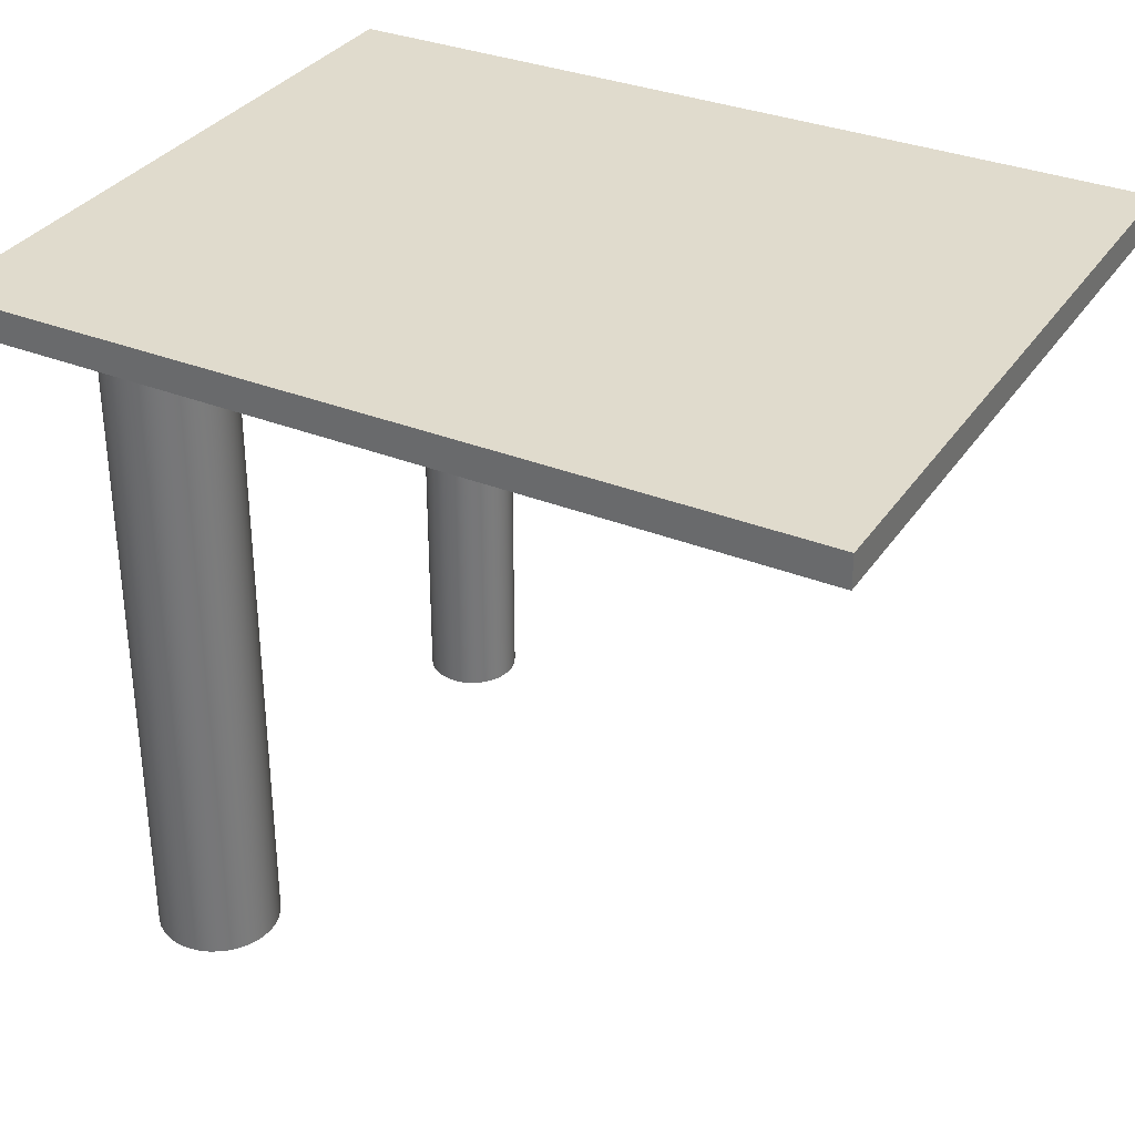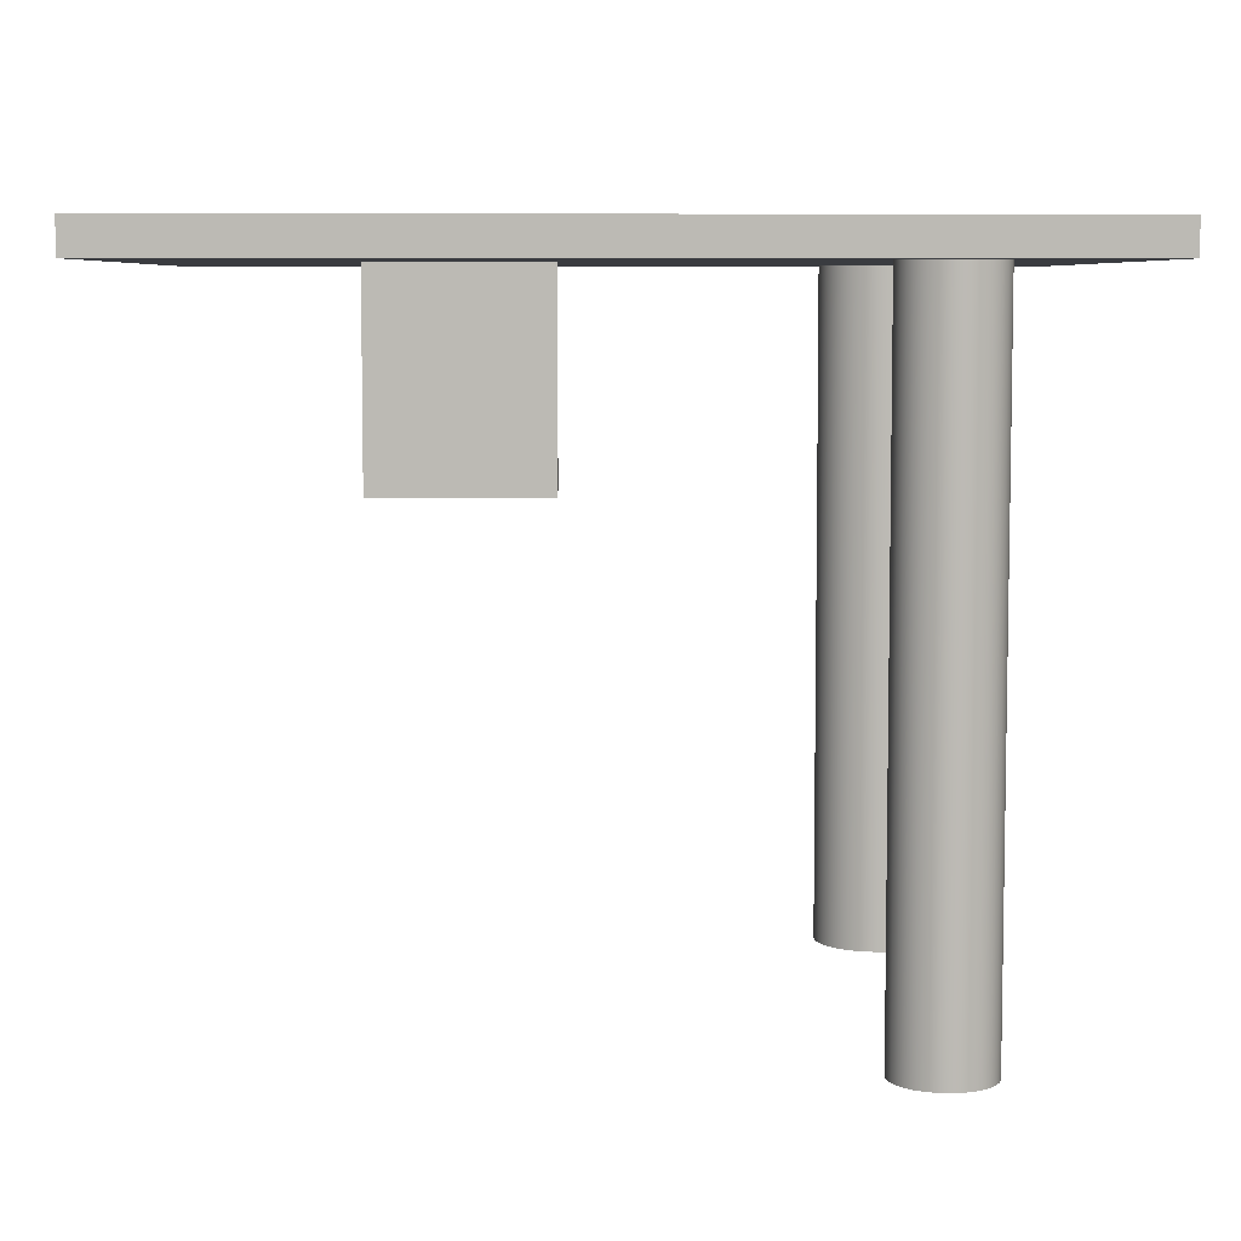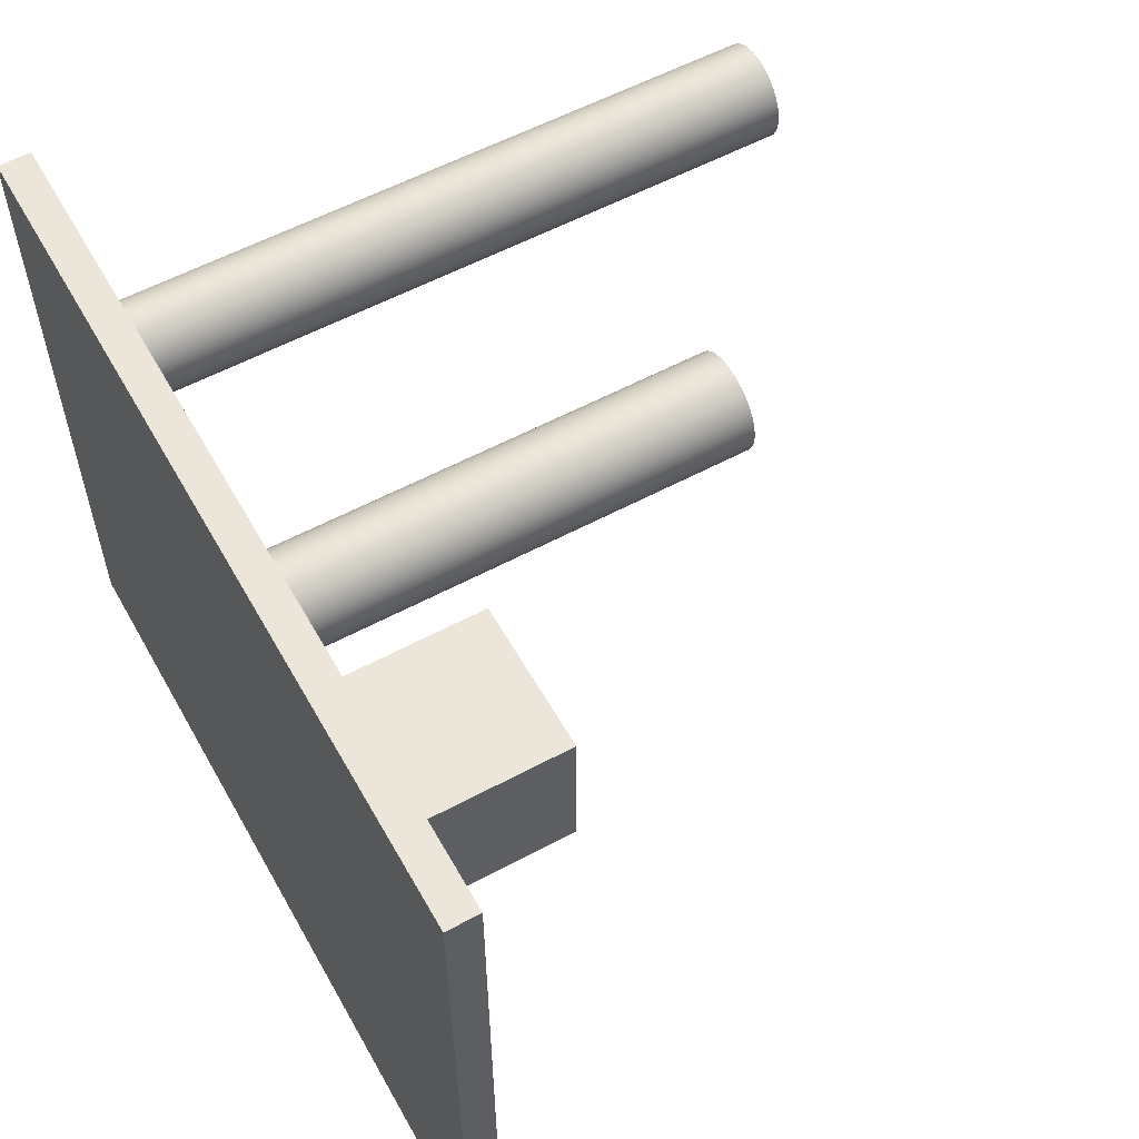
<metadata>
{"format":"obj","ext":"obj","renderer":"f3d","projection":"perspective","resolution":1024,"background":"white","views":[{"elev":33.2,"azim":28.8,"up":"+Z"},{"elev":6.6,"azim":178.8,"up":"+Z"},{"elev":57.1,"azim":60.8,"up":"+Y"}]}
</metadata>
<code>
g KeyHolder2
v 52.05 -129 0
v 52.05 -133.2 0
v 52.05 -133.2 -6
v 52.05 -129 -6
v 56.2 -129 0
v 56.2 -129 -6
v 56.2 -133.2 0
v 56.2 -133.2 -6
v 56.64 -133.5 0
v 51.66 -133.5 0
v 51.66 -133.5 -6
v 56.64 -133.5 -6
v 56.64 -128.6 0
v 56.64 -128.6 -6
v 51.66 -128.6 0
v 51.66 -128.6 -6
v 63 -142 0
v 37 -142 0
v 37 -121 0
v 63 -121 0
v 40.37 -139.3 0
v 40.39 -139.6 0
v 40.46 -139.9 0
v 40.58 -140.2 0
v 40.74 -140.4 0
v 40.94 -140.6 0
v 41.16 -140.8 0
v 41.42 -141 0
v 41.7 -141.1 0
v 41.99 -141.1 0
v 42.28 -141.1 0
v 42.58 -141.1 0
v 42.86 -141 0
v 43.13 -140.9 0
v 43.37 -140.7 0
v 43.59 -140.5 0
v 43.77 -140.3 0
v 43.9 -140 0
v 44 -139.7 0
v 44.04 -139.5 0
v 44.04 -139.2 0
v 44 -138.9 0
v 43.9 -138.6 0
v 43.77 -138.3 0
v 43.59 -138.1 0
v 43.37 -137.9 0
v 43.13 -137.7 0
v 42.86 -137.6 0
v 42.58 -137.5 0
v 42.28 -137.5 0
v 41.99 -137.5 0
v 41.7 -137.5 0
v 41.42 -137.6 0
v 41.16 -137.8 0
v 40.94 -138 0
v 40.74 -138.2 0
v 40.58 -138.5 0
v 40.46 -138.7 0
v 40.39 -139 0
v 40.78 -124.1 0
v 40.8 -124.4 0
v 40.88 -124.6 0
v 40.99 -124.8 0
v 41.15 -125.1 0
v 41.35 -125.2 0
v 41.57 -125.4 0
v 41.82 -125.5 0
v 42.08 -125.5 0
v 42.34 -125.5 0
v 42.6 -125.5 0
v 42.85 -125.4 0
v 43.07 -125.2 0
v 43.27 -125.1 0
v 43.43 -124.8 0
v 43.55 -124.6 0
v 43.62 -124.4 0
v 43.64 -124.1 0
v 43.62 -123.8 0
v 43.55 -123.6 0
v 43.43 -123.3 0
v 43.27 -123.1 0
v 43.07 -123 0
v 42.85 -122.8 0
v 42.6 -122.7 0
v 42.34 -122.7 0
v 42.08 -122.7 0
v 41.82 -122.7 0
v 41.57 -122.8 0
v 41.35 -123 0
v 41.15 -123.1 0
v 40.99 -123.3 0
v 40.88 -123.6 0
v 40.8 -123.8 0
v 44.05 -139.3 -20
v 44.03 -139 -20
v 43.96 -138.7 -20
v 43.84 -138.5 -20
v 43.68 -138.2 -20
v 43.48 -138 -20
v 43.26 -137.8 -20
v 43 -137.6 -20
v 42.72 -137.5 -20
v 42.43 -137.5 -20
v 42.14 -137.5 -20
v 41.84 -137.5 -20
v 41.56 -137.6 -20
v 41.29 -137.7 -20
v 41.05 -137.9 -20
v 40.83 -138.1 -20
v 40.66 -138.3 -20
v 40.52 -138.6 -20
v 40.42 -138.9 -20
v 40.38 -139.2 -20
v 40.38 -139.5 -20
v 40.42 -139.7 -20
v 40.52 -140 -20
v 40.66 -140.3 -20
v 40.83 -140.5 -20
v 41.05 -140.7 -20
v 41.29 -140.9 -20
v 41.56 -141 -20
v 41.84 -141.1 -20
v 42.14 -141.1 -20
v 42.43 -141.1 -20
v 42.72 -141.1 -20
v 43 -141 -20
v 43.26 -140.8 -20
v 43.48 -140.6 -20
v 43.68 -140.4 -20
v 43.84 -140.2 -20
v 43.96 -139.9 -20
v 44.03 -139.6 -20
v 44.05 -139.3 -13.33
v 44.05 -139.3 -6.667
v 44.02 -139 -13.33
v 44.02 -139 -6.667
v 43.95 -138.7 -13.33
v 43.95 -138.7 -6.667
v 43.83 -138.4 -13.33
v 43.83 -138.4 -6.667
v 43.66 -138.2 -13.33
v 43.66 -138.2 -6.667
v 43.46 -138 -13.33
v 43.46 -138 -6.667
v 43.22 -137.8 -13.33
v 43.22 -137.8 -6.667
v 42.95 -137.6 -13.33
v 42.95 -137.6 -6.667
v 42.66 -137.5 -13.33
v 42.66 -137.5 -6.667
v 42.36 -137.5 -13.33
v 42.36 -137.5 -6.667
v 42.06 -137.5 -13.33
v 42.06 -137.5 -6.667
v 41.76 -137.5 -13.33
v 41.76 -137.5 -6.667
v 41.47 -137.6 -13.33
v 41.47 -137.6 -6.667
v 41.2 -137.8 -13.33
v 41.2 -137.8 -6.667
v 40.96 -138 -13.33
v 40.96 -138 -6.667
v 40.76 -138.2 -13.33
v 40.76 -138.2 -6.667
v 40.59 -138.4 -13.33
v 40.59 -138.4 -6.667
v 40.47 -138.7 -13.33
v 40.47 -138.7 -6.667
v 40.4 -139 -13.33
v 40.4 -139 -6.667
v 40.37 -139.3 -13.33
v 40.37 -139.3 -6.667
v 40.4 -139.6 -13.33
v 40.4 -139.6 -6.667
v 40.47 -139.9 -13.33
v 40.47 -139.9 -6.667
v 40.59 -140.2 -13.33
v 40.59 -140.2 -6.667
v 40.76 -140.4 -13.33
v 40.76 -140.4 -6.667
v 40.96 -140.7 -13.33
v 40.96 -140.7 -6.667
v 41.2 -140.8 -13.33
v 41.2 -140.8 -6.667
v 41.47 -141 -13.33
v 41.47 -141 -6.667
v 41.76 -141.1 -13.33
v 41.76 -141.1 -6.667
v 42.06 -141.1 -13.33
v 42.06 -141.1 -6.667
v 42.36 -141.1 -13.33
v 42.36 -141.1 -6.667
v 42.66 -141.1 -13.33
v 42.66 -141.1 -6.667
v 42.95 -141 -13.33
v 42.95 -141 -6.667
v 43.22 -140.8 -13.33
v 43.22 -140.8 -6.667
v 43.46 -140.7 -13.33
v 43.46 -140.7 -6.667
v 43.66 -140.4 -13.33
v 43.66 -140.4 -6.667
v 43.83 -140.2 -13.33
v 43.83 -140.2 -6.667
v 43.95 -139.9 -13.33
v 43.95 -139.9 -6.667
v 44.02 -139.6 -13.33
v 44.02 -139.6 -6.667
v 43.64 -124.1 -20
v 43.62 -123.8 -20
v 43.55 -123.6 -20
v 43.43 -123.3 -20
v 43.27 -123.1 -20
v 43.07 -123 -20
v 42.85 -122.8 -20
v 42.6 -122.7 -20
v 42.34 -122.7 -20
v 42.08 -122.7 -20
v 41.82 -122.7 -20
v 41.57 -122.8 -20
v 41.35 -123 -20
v 41.15 -123.1 -20
v 40.99 -123.3 -20
v 40.88 -123.6 -20
v 40.8 -123.8 -20
v 40.78 -124.1 -20
v 40.8 -124.4 -20
v 40.88 -124.6 -20
v 40.99 -124.8 -20
v 41.15 -125.1 -20
v 41.35 -125.2 -20
v 41.57 -125.4 -20
v 41.82 -125.5 -20
v 42.08 -125.5 -20
v 42.34 -125.5 -20
v 42.6 -125.5 -20
v 42.85 -125.4 -20
v 43.07 -125.2 -20
v 43.27 -125.1 -20
v 43.43 -124.8 -20
v 43.55 -124.6 -20
v 43.62 -124.4 -20
v 43.64 -124.1 -15
v 43.64 -124.1 -10
v 43.64 -124.1 -5
v 43.62 -123.8 -15
v 43.62 -123.8 -10
v 43.62 -123.8 -5
v 43.55 -123.6 -15
v 43.55 -123.6 -10
v 43.55 -123.6 -5
v 43.43 -123.3 -15
v 43.43 -123.3 -10
v 43.43 -123.3 -5
v 43.27 -123.1 -15
v 43.27 -123.1 -10
v 43.27 -123.1 -5
v 43.07 -123 -15
v 43.07 -123 -10
v 43.07 -123 -5
v 42.85 -122.8 -15
v 42.85 -122.8 -10
v 42.85 -122.8 -5
v 42.6 -122.7 -15
v 42.6 -122.7 -10
v 42.6 -122.7 -5
v 42.34 -122.7 -15
v 42.34 -122.7 -10
v 42.34 -122.7 -5
v 42.08 -122.7 -15
v 42.08 -122.7 -10
v 42.08 -122.7 -5
v 41.82 -122.7 -15
v 41.82 -122.7 -10
v 41.82 -122.7 -5
v 41.57 -122.8 -15
v 41.57 -122.8 -10
v 41.57 -122.8 -5
v 41.35 -123 -15
v 41.35 -123 -10
v 41.35 -123 -5
v 41.15 -123.1 -15
v 41.15 -123.1 -10
v 41.15 -123.1 -5
v 40.99 -123.3 -15
v 40.99 -123.3 -10
v 40.99 -123.3 -5
v 40.88 -123.6 -15
v 40.88 -123.6 -10
v 40.88 -123.6 -5
v 40.8 -123.8 -15
v 40.8 -123.8 -10
v 40.8 -123.8 -5
v 40.78 -124.1 -15
v 40.78 -124.1 -10
v 40.78 -124.1 -5
v 40.8 -124.4 -15
v 40.8 -124.4 -10
v 40.8 -124.4 -5
v 40.88 -124.6 -15
v 40.88 -124.6 -10
v 40.88 -124.6 -5
v 40.99 -124.8 -15
v 40.99 -124.8 -10
v 40.99 -124.8 -5
v 41.15 -125.1 -15
v 41.15 -125.1 -10
v 41.15 -125.1 -5
v 41.35 -125.2 -15
v 41.35 -125.2 -10
v 41.35 -125.2 -5
v 41.57 -125.4 -15
v 41.57 -125.4 -10
v 41.57 -125.4 -5
v 41.82 -125.5 -15
v 41.82 -125.5 -10
v 41.82 -125.5 -5
v 42.08 -125.5 -15
v 42.08 -125.5 -10
v 42.08 -125.5 -5
v 42.34 -125.5 -15
v 42.34 -125.5 -10
v 42.34 -125.5 -5
v 42.6 -125.5 -15
v 42.6 -125.5 -10
v 42.6 -125.5 -5
v 42.85 -125.4 -15
v 42.85 -125.4 -10
v 42.85 -125.4 -5
v 43.07 -125.2 -15
v 43.07 -125.2 -10
v 43.07 -125.2 -5
v 43.27 -125.1 -15
v 43.27 -125.1 -10
v 43.27 -125.1 -5
v 43.43 -124.8 -15
v 43.43 -124.8 -10
v 43.43 -124.8 -5
v 43.55 -124.6 -15
v 43.55 -124.6 -10
v 43.55 -124.6 -5
v 43.62 -124.4 -15
v 43.62 -124.4 -10
v 43.62 -124.4 -5
v 37 -142 1
v 37 -121 1
v 63 -121 1
v 63 -142 1
f 1 2 4
f 4 2 3
f 5 1 6
f 6 1 4
f 7 5 8
f 8 5 6
f 2 7 3
f 3 7 8
f 9 10 12
f 12 10 11
f 13 9 14
f 14 9 12
f 15 13 16
f 16 13 14
f 10 15 11
f 11 15 16
f 16 4 11
f 11 4 3
f 11 3 8
f 4 16 6
f 6 16 14
f 6 14 12
f 6 12 8
f 8 12 11
f 18 31 17
f 17 31 32
f 17 32 33
f 19 56 18
f 18 56 57
f 18 57 58
f 20 84 19
f 19 84 85
f 19 85 86
f 17 9 20
f 20 9 13
f 20 13 15
f 59 21 18
f 18 21 22
f 18 22 23
f 23 24 18
f 18 24 25
f 18 25 26
f 26 27 18
f 18 27 28
f 18 28 29
f 29 30 18
f 18 30 31
f 33 34 17
f 17 34 35
f 17 35 36
f 36 37 17
f 17 37 38
f 17 38 39
f 17 39 10
f 10 39 40
f 10 40 41
f 41 42 10
f 10 42 43
f 10 43 44
f 44 45 10
f 10 45 46
f 10 46 47
f 47 48 10
f 10 48 49
f 10 49 70
f 70 49 69
f 69 49 50
f 69 50 68
f 68 50 51
f 68 51 67
f 67 51 52
f 67 52 66
f 66 52 53
f 66 53 54
f 66 54 65
f 65 54 55
f 65 55 64
f 64 55 56
f 64 56 63
f 63 56 19
f 63 19 62
f 62 19 61
f 61 19 60
f 60 19 93
f 93 19 92
f 92 19 91
f 91 19 90
f 90 19 89
f 89 19 88
f 88 19 87
f 87 19 86
f 58 59 18
f 10 70 15
f 15 70 71
f 15 71 72
f 72 73 15
f 15 73 74
f 15 74 75
f 75 76 15
f 15 76 77
f 15 77 78
f 78 79 15
f 15 79 20
f 79 80 20
f 20 80 81
f 20 81 82
f 82 83 20
f 20 83 84
f 10 9 17
f 132 94 133
f 133 94 95
f 133 95 135
f 135 95 96
f 135 96 137
f 137 96 97
f 137 97 139
f 139 97 98
f 139 98 141
f 141 98 99
f 141 99 143
f 143 99 100
f 143 100 145
f 145 100 101
f 145 101 147
f 147 101 102
f 147 102 149
f 149 102 103
f 149 103 151
f 151 103 104
f 151 104 153
f 153 104 105
f 153 105 155
f 155 105 106
f 155 106 157
f 157 106 107
f 157 107 159
f 159 107 108
f 159 108 161
f 161 108 109
f 161 109 163
f 163 109 110
f 163 110 165
f 165 110 111
f 165 111 167
f 167 111 112
f 167 112 169
f 169 112 113
f 169 113 171
f 171 113 114
f 171 114 173
f 173 114 115
f 173 115 175
f 175 115 116
f 175 116 177
f 177 116 117
f 177 117 179
f 179 117 118
f 179 118 181
f 181 118 119
f 181 119 183
f 183 119 120
f 183 120 185
f 185 120 121
f 185 121 187
f 187 121 122
f 187 122 189
f 189 122 123
f 189 123 191
f 191 123 124
f 191 124 193
f 193 124 125
f 193 125 195
f 195 125 126
f 195 126 197
f 197 126 127
f 197 127 199
f 199 127 128
f 199 128 201
f 201 128 129
f 201 129 203
f 203 129 130
f 203 130 205
f 205 130 131
f 205 131 207
f 207 131 132
f 207 132 133
f 22 21 172
f 172 21 59
f 172 59 170
f 170 59 58
f 170 58 168
f 168 58 57
f 168 57 166
f 166 57 56
f 166 56 164
f 164 56 55
f 164 55 162
f 162 55 54
f 162 54 160
f 160 54 53
f 160 53 158
f 158 53 52
f 158 52 156
f 156 52 51
f 156 51 154
f 154 51 50
f 154 50 152
f 152 50 49
f 152 49 150
f 150 49 48
f 150 48 148
f 148 48 47
f 148 47 146
f 146 47 46
f 146 46 144
f 144 46 45
f 144 45 142
f 142 45 44
f 142 44 140
f 140 44 43
f 140 43 138
f 138 43 42
f 138 42 136
f 136 42 41
f 136 41 134
f 134 41 40
f 134 40 208
f 208 40 39
f 208 39 206
f 206 39 38
f 206 38 204
f 204 38 37
f 204 37 202
f 202 37 36
f 202 36 200
f 200 36 35
f 200 35 198
f 198 35 34
f 198 34 196
f 196 34 33
f 196 33 194
f 194 33 32
f 194 32 192
f 192 32 31
f 192 31 190
f 190 31 30
f 190 30 188
f 188 30 29
f 188 29 186
f 186 29 28
f 186 28 184
f 184 28 27
f 184 27 182
f 182 27 26
f 182 26 180
f 180 26 25
f 180 25 178
f 178 25 24
f 178 24 176
f 176 24 23
f 176 23 174
f 174 23 22
f 174 22 172
f 133 134 207
f 207 134 208
f 207 208 205
f 205 208 206
f 205 206 203
f 203 206 204
f 203 204 201
f 201 204 202
f 201 202 199
f 199 202 200
f 199 200 197
f 197 200 198
f 197 198 195
f 195 198 196
f 195 196 193
f 193 196 194
f 193 194 191
f 191 194 192
f 191 192 189
f 189 192 190
f 189 190 187
f 187 190 188
f 187 188 185
f 185 188 186
f 185 186 183
f 183 186 184
f 183 184 181
f 181 184 182
f 181 182 179
f 179 182 180
f 179 180 177
f 177 180 178
f 177 178 175
f 175 178 176
f 175 176 173
f 173 176 174
f 173 174 171
f 171 174 172
f 171 172 169
f 169 172 170
f 169 170 167
f 167 170 168
f 167 168 165
f 165 168 166
f 165 166 163
f 163 166 164
f 163 164 161
f 161 164 162
f 161 162 159
f 159 162 160
f 159 160 157
f 157 160 158
f 157 158 155
f 155 158 156
f 155 156 153
f 153 156 154
f 153 154 151
f 151 154 152
f 151 152 149
f 149 152 150
f 149 150 147
f 147 150 148
f 147 148 145
f 145 148 146
f 145 146 143
f 143 146 144
f 143 144 141
f 141 144 142
f 141 142 139
f 139 142 140
f 139 140 137
f 137 140 138
f 137 138 135
f 135 138 136
f 135 136 133
f 133 136 134
f 94 132 95
f 95 132 131
f 95 131 96
f 96 131 130
f 96 130 97
f 97 130 129
f 97 129 128
f 128 127 97
f 97 127 126
f 97 126 125
f 125 124 97
f 97 124 123
f 97 123 122
f 122 121 97
f 97 121 120
f 97 120 98
f 98 120 119
f 98 119 118
f 118 117 98
f 98 117 116
f 98 116 115
f 115 114 98
f 98 114 113
f 98 113 112
f 112 111 98
f 98 111 110
f 98 110 109
f 98 109 99
f 99 109 108
f 99 108 100
f 100 108 107
f 100 107 101
f 101 107 106
f 101 106 102
f 102 106 105
f 102 105 103
f 103 105 104
f 210 246 209
f 209 246 243
f 209 243 242
f 242 243 342
f 242 342 241
f 241 342 339
f 241 339 240
f 240 339 336
f 240 336 239
f 239 336 333
f 239 333 238
f 238 333 330
f 238 330 237
f 237 330 327
f 237 327 236
f 236 327 324
f 236 324 235
f 235 324 321
f 235 321 234
f 234 321 318
f 234 318 233
f 233 318 315
f 233 315 232
f 232 315 312
f 232 312 231
f 231 312 309
f 231 309 230
f 230 309 306
f 230 306 229
f 229 306 303
f 229 303 228
f 228 303 300
f 228 300 227
f 227 300 297
f 227 297 226
f 226 297 294
f 226 294 225
f 225 294 291
f 225 291 224
f 224 291 288
f 224 288 223
f 223 288 285
f 223 285 222
f 222 285 282
f 222 282 221
f 221 282 279
f 221 279 220
f 220 279 276
f 220 276 219
f 219 276 273
f 219 273 218
f 218 273 270
f 218 270 217
f 217 270 267
f 217 267 216
f 216 267 264
f 216 264 215
f 215 264 261
f 215 261 214
f 214 261 258
f 214 258 213
f 213 258 255
f 213 255 212
f 212 255 252
f 212 252 211
f 211 252 249
f 211 249 210
f 210 249 246
f 93 293 60
f 60 293 296
f 60 296 61
f 61 296 299
f 61 299 62
f 62 299 302
f 62 302 63
f 63 302 305
f 63 305 64
f 64 305 308
f 64 308 65
f 65 308 311
f 65 311 66
f 66 311 314
f 66 314 67
f 67 314 317
f 67 317 68
f 68 317 320
f 68 320 69
f 69 320 323
f 69 323 70
f 70 323 326
f 70 326 71
f 71 326 329
f 71 329 72
f 72 329 332
f 72 332 73
f 73 332 335
f 73 335 74
f 74 335 338
f 74 338 75
f 75 338 341
f 75 341 76
f 76 341 344
f 76 344 77
f 77 344 245
f 77 245 78
f 78 245 248
f 78 248 79
f 79 248 251
f 79 251 80
f 80 251 254
f 80 254 81
f 81 254 257
f 81 257 82
f 82 257 260
f 82 260 83
f 83 260 263
f 83 263 84
f 84 263 266
f 84 266 85
f 85 266 269
f 85 269 86
f 86 269 272
f 86 272 87
f 87 272 275
f 87 275 88
f 88 275 278
f 88 278 89
f 89 278 281
f 89 281 90
f 90 281 284
f 90 284 91
f 91 284 287
f 91 287 92
f 92 287 290
f 92 290 93
f 93 290 293
f 243 244 342
f 342 244 343
f 342 343 339
f 339 343 340
f 339 340 336
f 336 340 337
f 336 337 333
f 333 337 334
f 333 334 330
f 330 334 331
f 330 331 327
f 327 331 328
f 327 328 324
f 324 328 325
f 324 325 321
f 321 325 322
f 321 322 318
f 318 322 319
f 318 319 315
f 315 319 316
f 315 316 312
f 312 316 313
f 312 313 309
f 309 313 310
f 309 310 306
f 306 310 307
f 306 307 303
f 303 307 304
f 303 304 300
f 300 304 301
f 300 301 297
f 297 301 298
f 297 298 294
f 294 298 295
f 294 295 291
f 291 295 292
f 291 292 288
f 288 292 289
f 288 289 285
f 285 289 286
f 285 286 282
f 282 286 283
f 282 283 279
f 279 283 280
f 279 280 276
f 276 280 277
f 276 277 273
f 273 277 274
f 273 274 270
f 270 274 271
f 270 271 267
f 267 271 268
f 267 268 264
f 264 268 265
f 264 265 261
f 261 265 262
f 261 262 258
f 258 262 259
f 258 259 255
f 255 259 256
f 255 256 252
f 252 256 253
f 252 253 249
f 249 253 250
f 249 250 246
f 246 250 247
f 246 247 243
f 243 247 244
f 244 245 343
f 343 245 344
f 343 344 340
f 340 344 341
f 340 341 337
f 337 341 338
f 337 338 334
f 334 338 335
f 334 335 331
f 331 335 332
f 331 332 328
f 328 332 329
f 328 329 325
f 325 329 326
f 325 326 322
f 322 326 323
f 322 323 319
f 319 323 320
f 319 320 316
f 316 320 317
f 316 317 313
f 313 317 314
f 313 314 310
f 310 314 311
f 310 311 307
f 307 311 308
f 307 308 304
f 304 308 305
f 304 305 301
f 301 305 302
f 301 302 298
f 298 302 299
f 298 299 295
f 295 299 296
f 295 296 292
f 292 296 293
f 292 293 289
f 289 293 290
f 289 290 286
f 286 290 287
f 286 287 283
f 283 287 284
f 283 284 280
f 280 284 281
f 280 281 277
f 277 281 278
f 277 278 274
f 274 278 275
f 274 275 271
f 271 275 272
f 271 272 268
f 268 272 269
f 268 269 265
f 265 269 266
f 265 266 262
f 262 266 263
f 262 263 259
f 259 263 260
f 259 260 256
f 256 260 257
f 256 257 253
f 253 257 254
f 253 254 250
f 250 254 251
f 250 251 247
f 247 251 248
f 247 248 244
f 244 248 245
f 242 227 209
f 209 227 226
f 209 226 210
f 210 226 225
f 210 225 211
f 211 225 224
f 211 224 212
f 212 224 223
f 212 223 213
f 213 223 222
f 213 222 214
f 214 222 221
f 214 221 215
f 215 221 220
f 215 220 216
f 216 220 219
f 216 219 217
f 217 219 218
f 227 242 228
f 228 242 241
f 228 241 229
f 229 241 240
f 229 240 230
f 230 240 239
f 230 239 231
f 231 239 238
f 231 238 232
f 232 238 237
f 232 237 233
f 233 237 236
f 233 236 234
f 234 236 235
f 19 18 346
f 346 18 345
f 20 19 347
f 347 19 346
f 17 20 348
f 348 20 347
f 18 17 345
f 345 17 348
f 345 348 346
f 346 348 347
f 1 5 2
f 2 5 7

</code>
